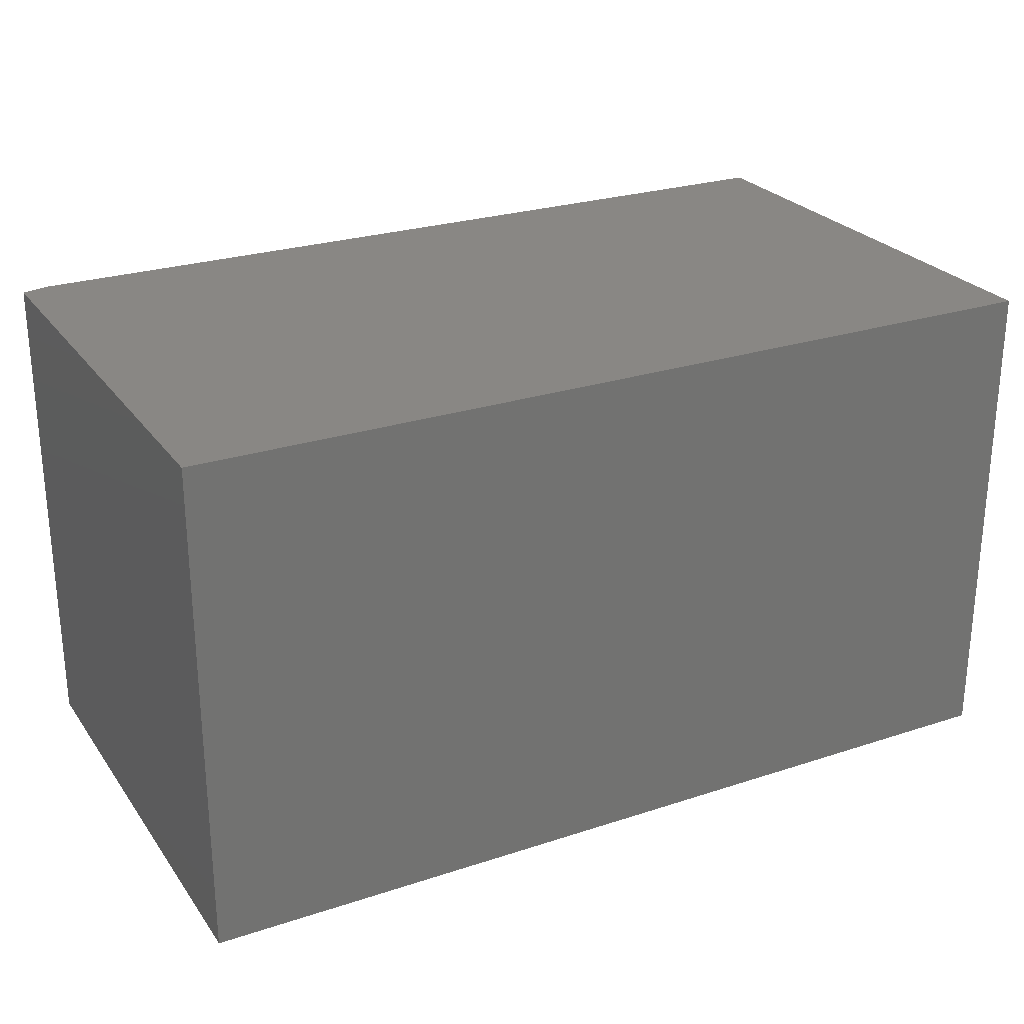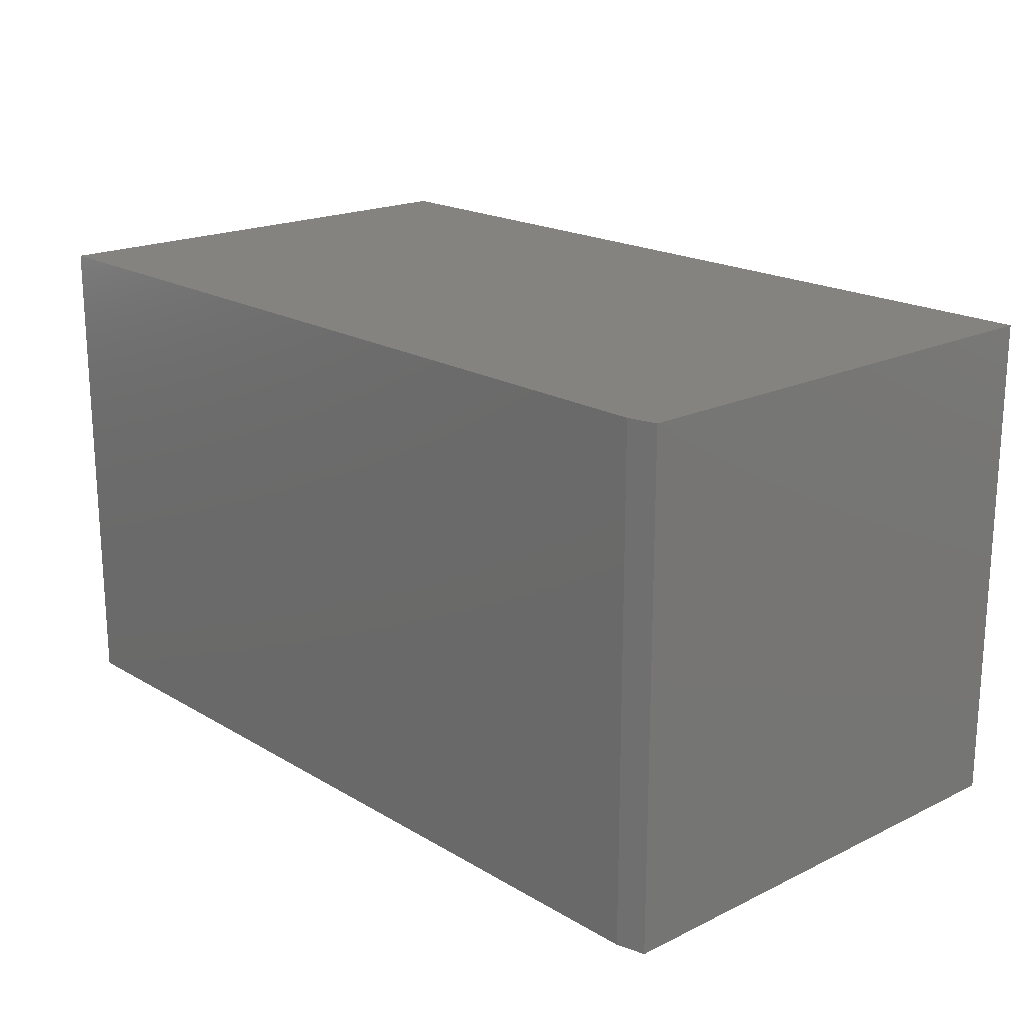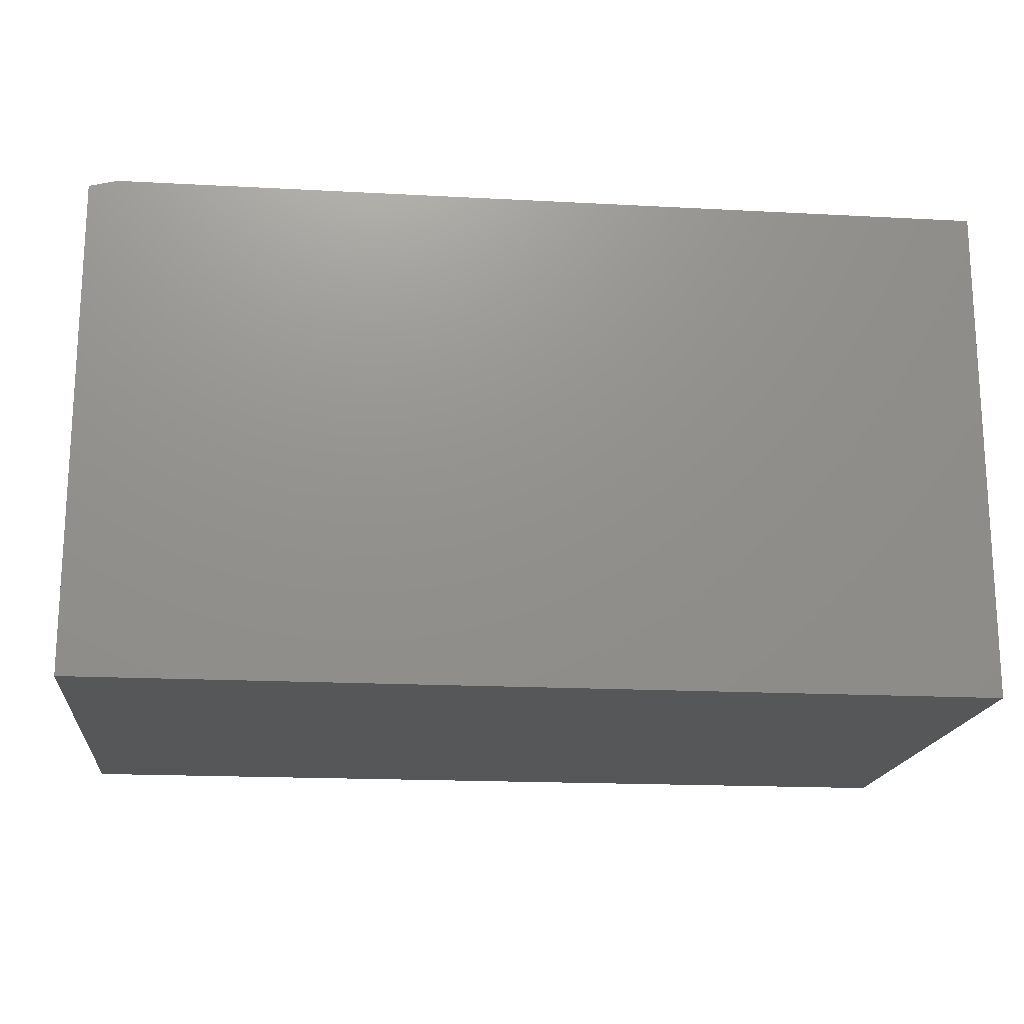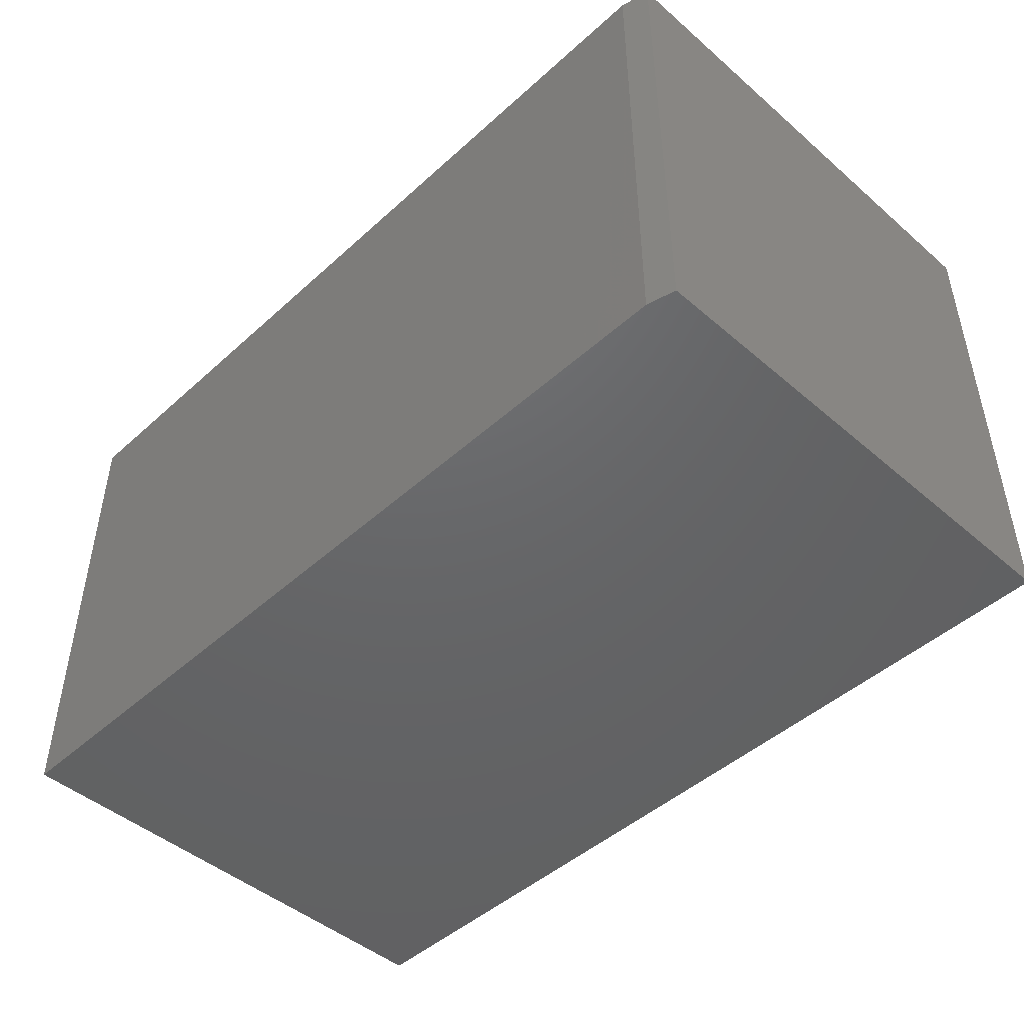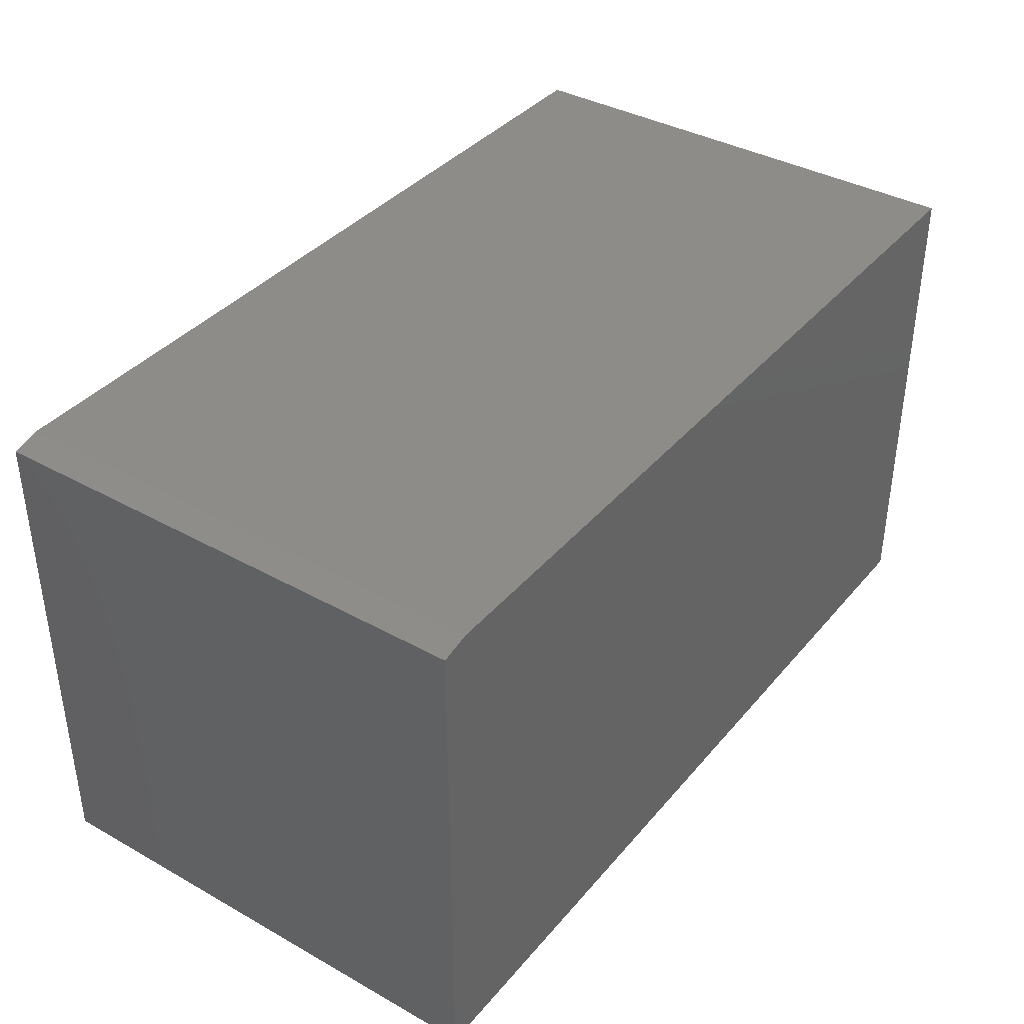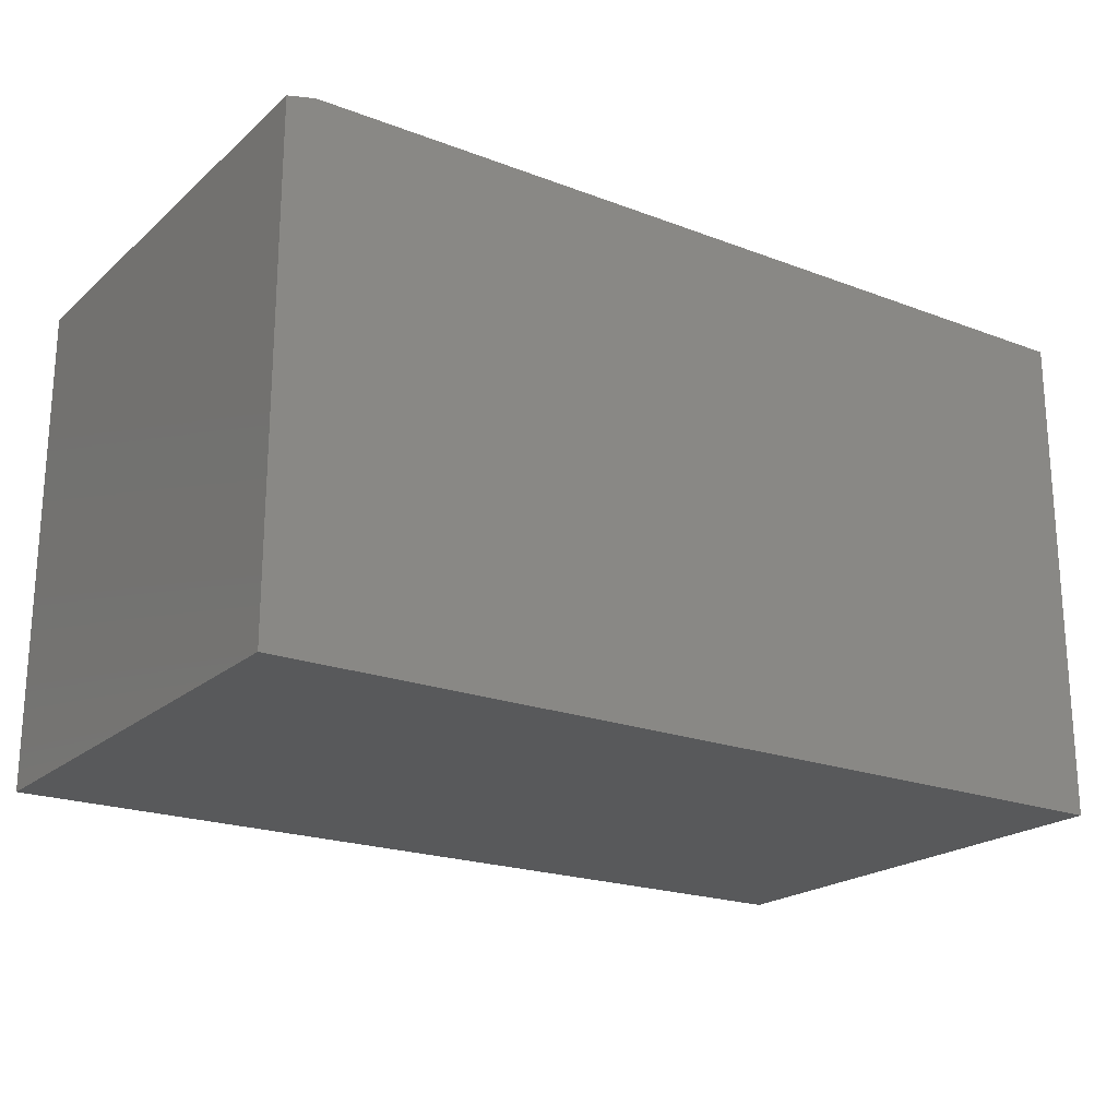
<metadata>
{"format":"stl","ext":"stl","renderer":"f3d","projection":"perspective","resolution":1024,"background":"white","views":[{"elev":25.8,"azim":152.4,"up":"+Y"},{"elev":19.2,"azim":47.8,"up":"+Y"},{"elev":-17.7,"azim":174.0,"up":"+Z"},{"elev":-46.6,"azim":45.7,"up":"+Y"},{"elev":38.1,"azim":125.3,"up":"+Z"},{"elev":-21.0,"azim":145.9,"up":"+Z"}]}
</metadata>
<code>
# stl→obj: 10 verts, 16 faces
v -0.5 -0.2812 0.5625
v 0.4688 -0.2812 0.5625
v -0.5 0.2766 0.5625
v 0.4688 0.2766 0.5625
v -0.5 0.2766 0
v 0.5 0.2766 0
v 0.5 0.2766 0.5547
v 0.5 -0.2812 0
v 0.5 -0.2812 0.5547
v -0.5 -0.2812 0
f 1 2 3
f 3 2 4
f 5 3 6
f 6 3 4
f 6 4 7
f 8 6 9
f 9 6 7
f 1 10 2
f 2 10 8
f 2 8 9
f 4 2 7
f 7 2 9
f 10 5 8
f 8 5 6
f 5 10 3
f 3 10 1

</code>
